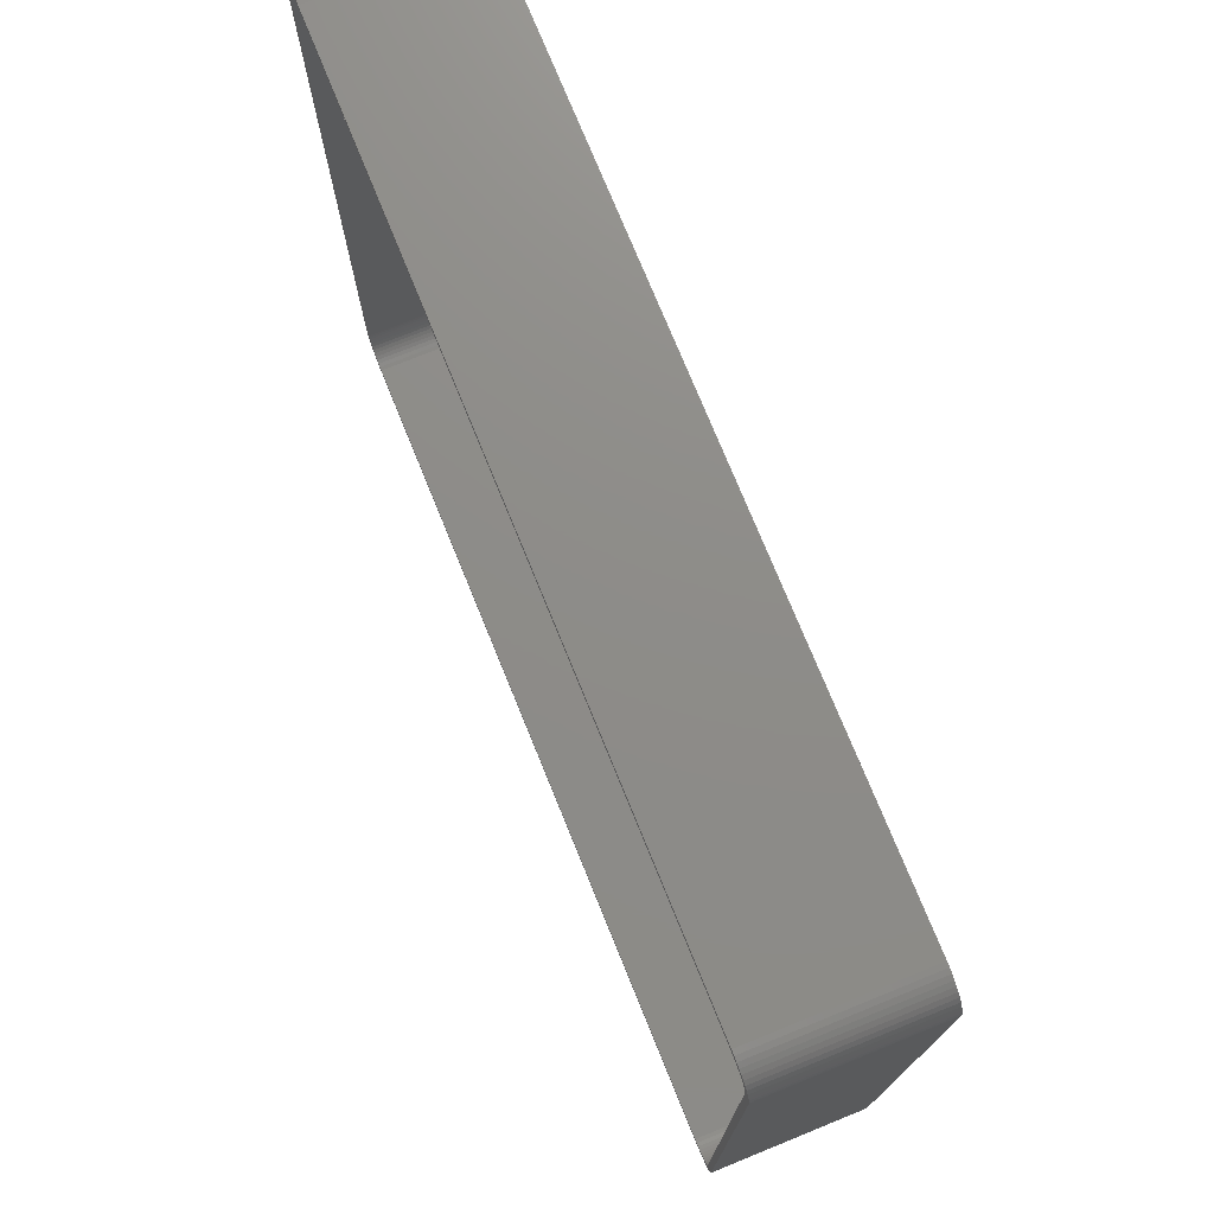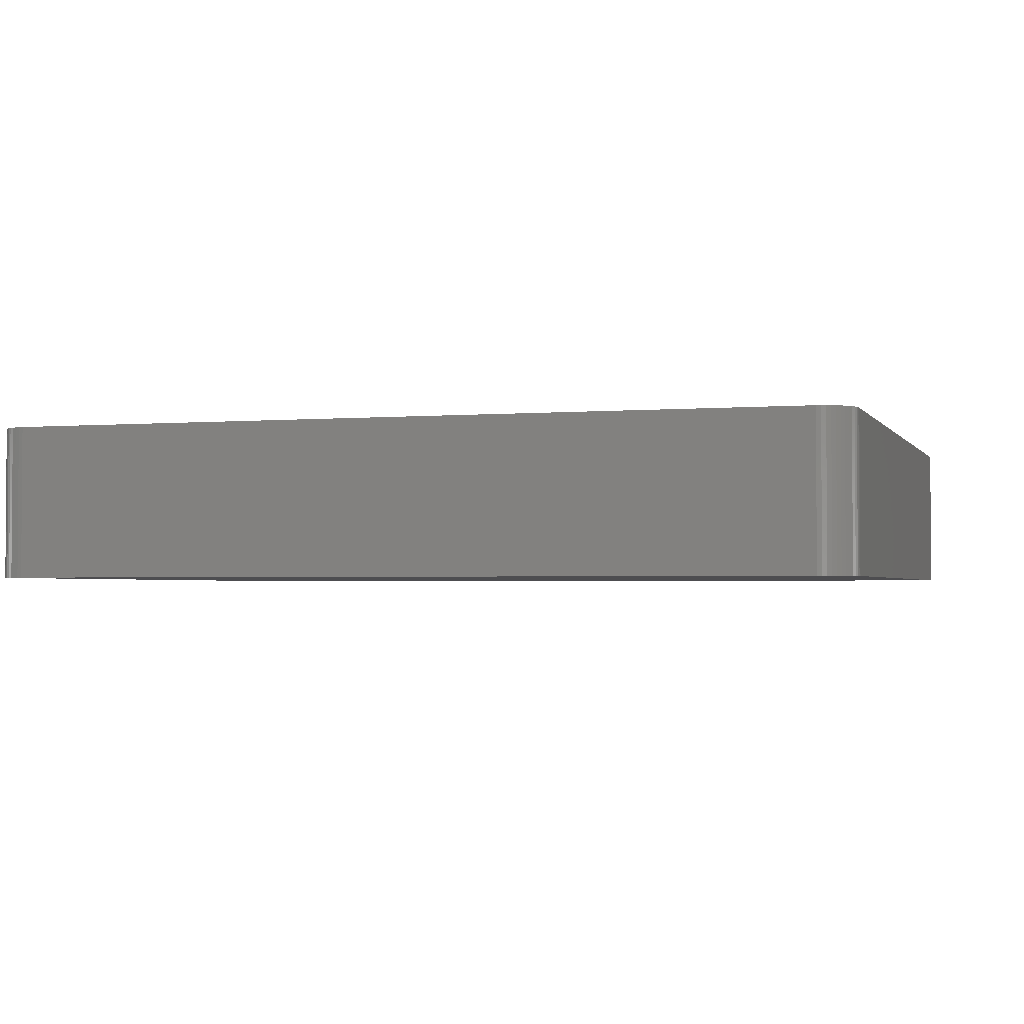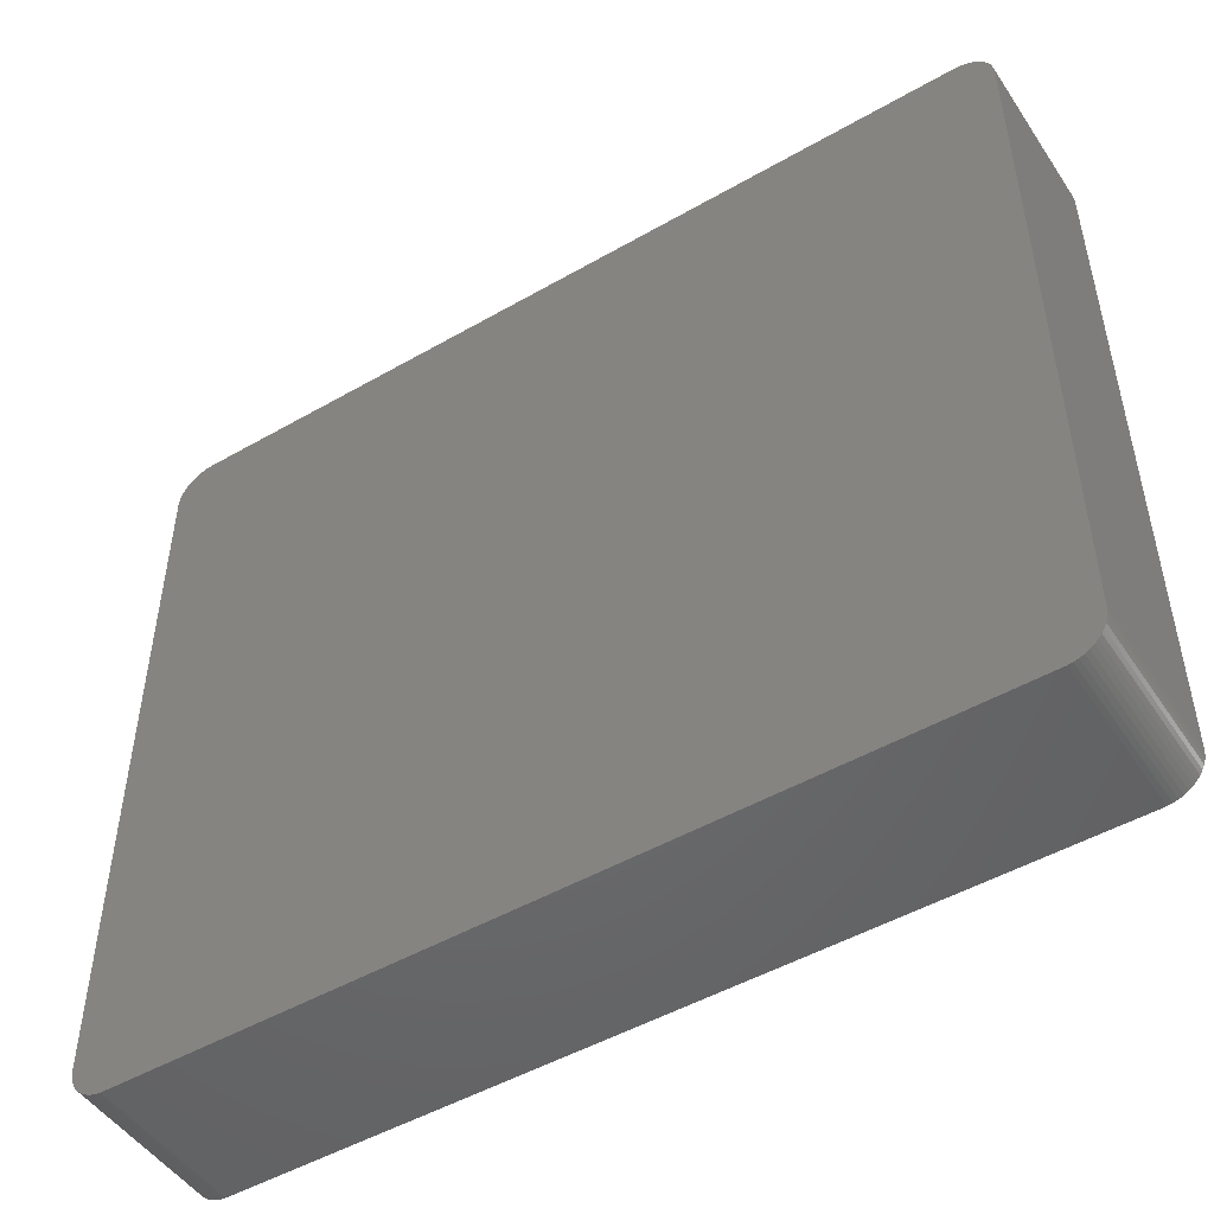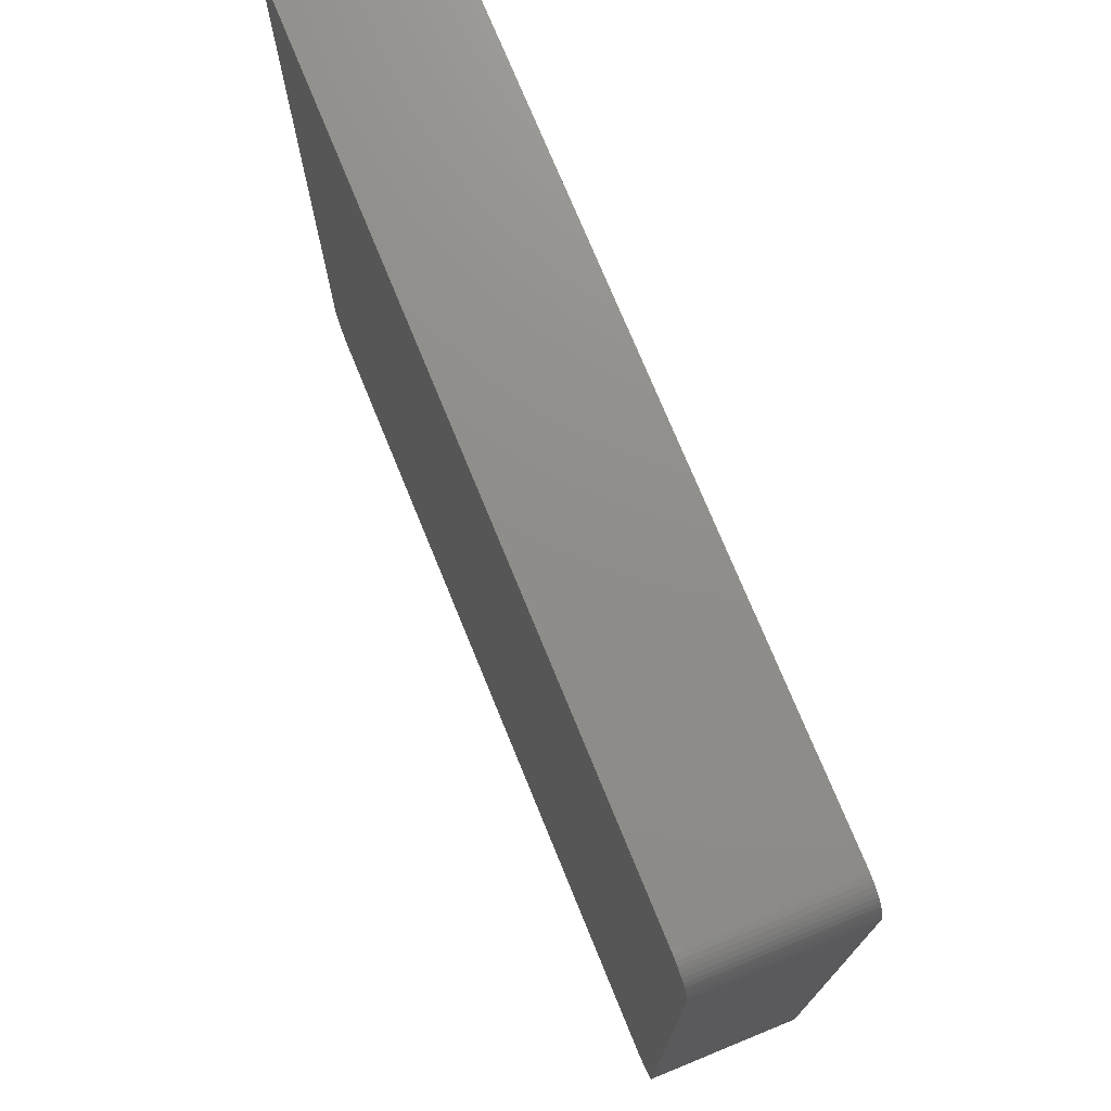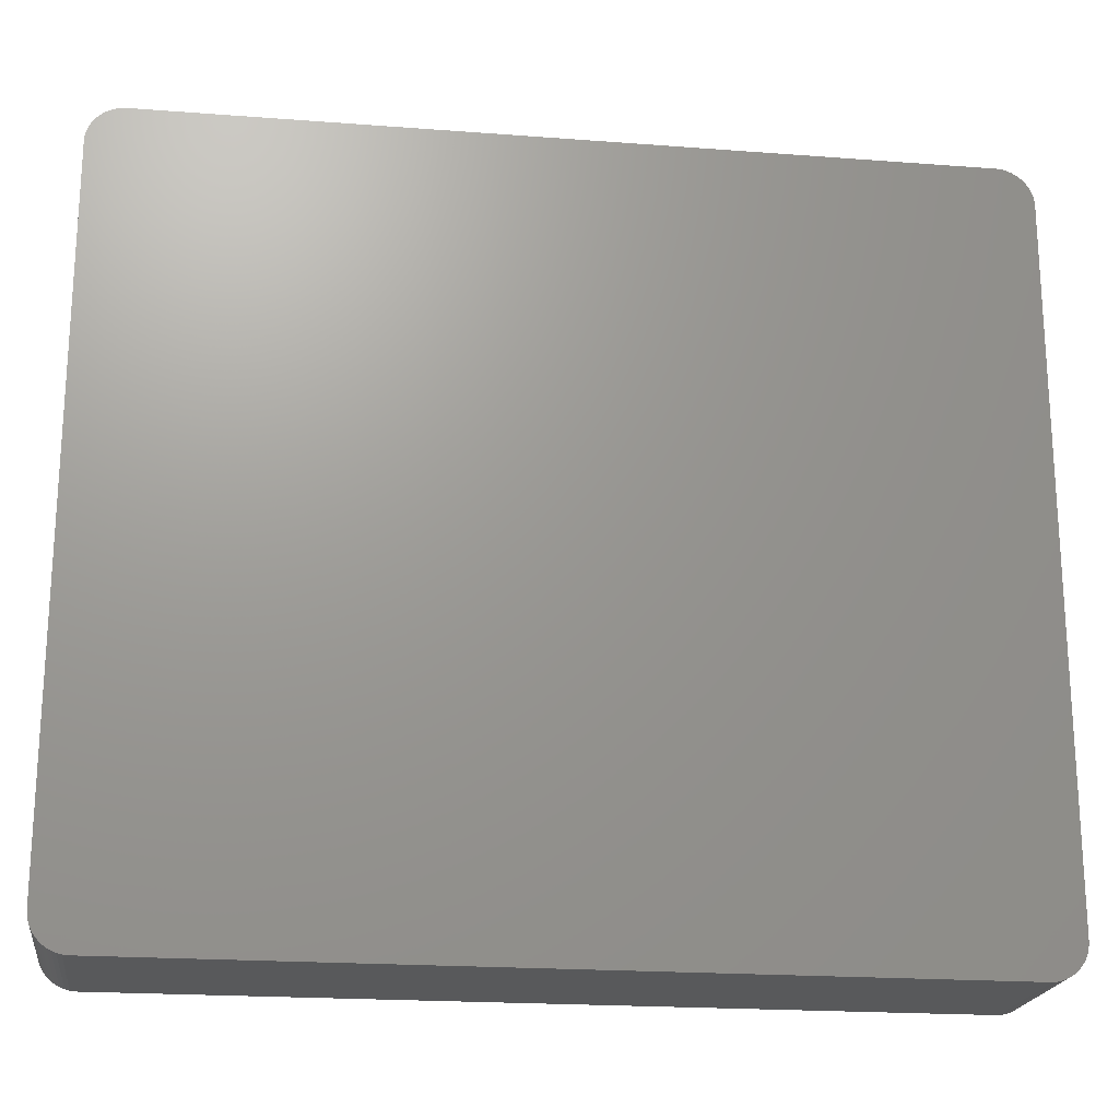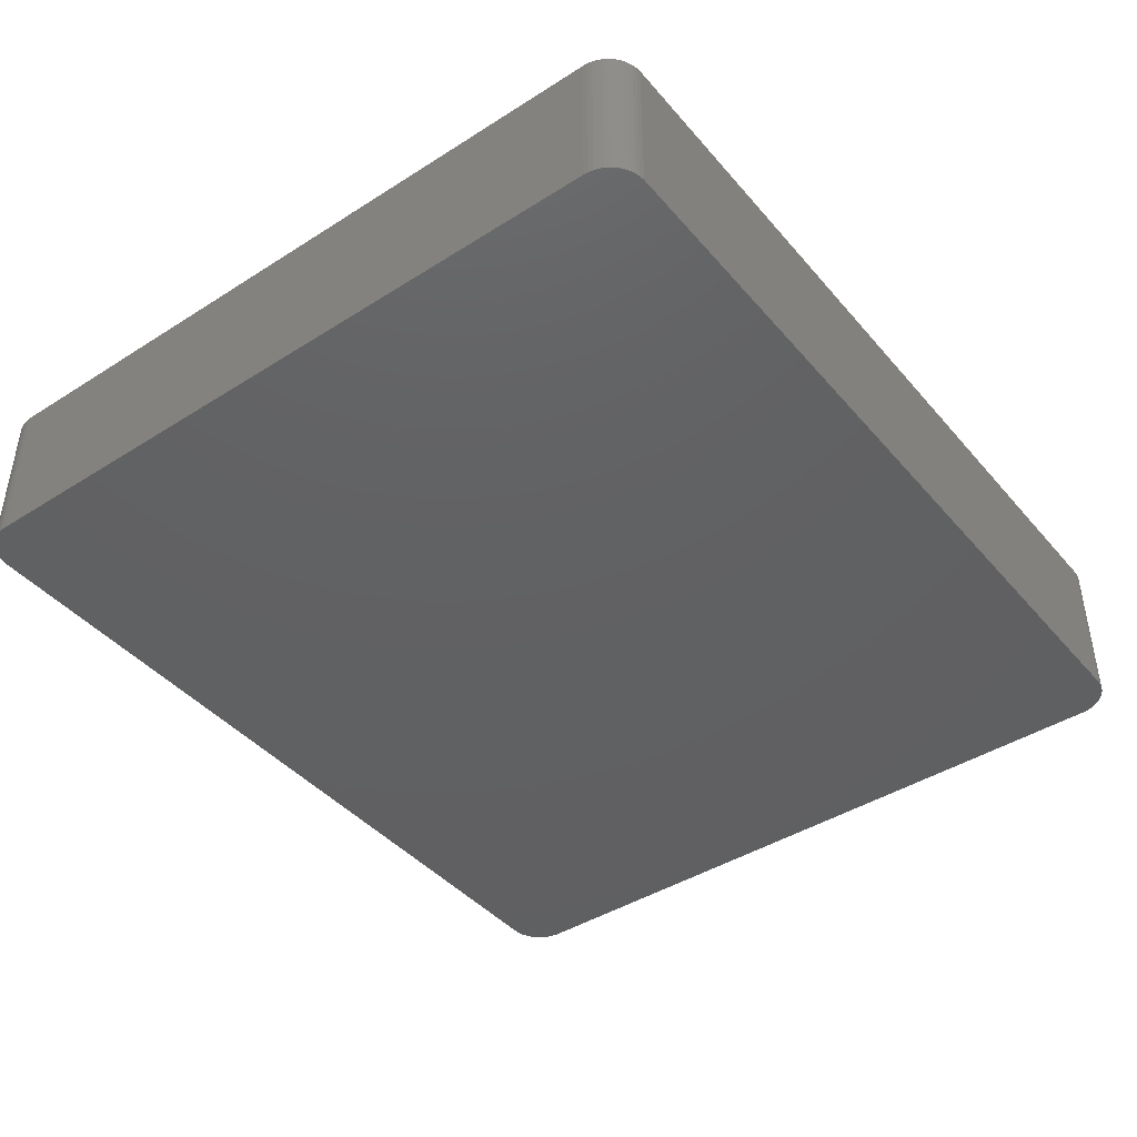
<metadata>
{"format":"stl","ext":"stl","renderer":"f3d","projection":"perspective","resolution":1024,"background":"white","views":[{"elev":74.7,"azim":67.9,"up":"+Y"},{"elev":-2.3,"azim":17.1,"up":"+Z"},{"elev":-49.1,"azim":-147.5,"up":"+Y"},{"elev":73.7,"azim":-112.2,"up":"+Y"},{"elev":-20.4,"azim":172.1,"up":"+Y"},{"elev":-42.7,"azim":-52.9,"up":"+Z"}]}
</metadata>
<code>
# stl→obj: 208 verts, 412 faces
v 55.31 52.49 0
v -55.31 52.49 21
v 55.31 52.49 21
v -55.31 52.49 0
v -59.96 48.13 0
v -59.84 48.74 21
v -59.84 48.74 0
v -59.96 48.13 21
v -60 -47.5 0
v -60 47.5 21
v -60 47.5 0
v -60 -47.5 21
v -58.19 51.35 0
v -58.64 50.92 21
v -58.19 51.35 21
v -58.64 50.92 0
v -58.64 -50.92 0
v -59.05 -50.44 21
v -59.05 -50.44 0
v -58.64 -50.92 21
v 59 47.5 21
v 60 47.5 21
v 59.96 48.13 21
v 60 -47.5 21
v 58.97 48 21
v 59.84 48.74 21
v 59 -47.5 21
v 58.87 48.49 21
v 59.65 49.34 21
v 59.96 -48.13 21
v 58.72 48.97 21
v 59.38 49.91 21
v 58.97 -48 21
v 58.51 49.43 21
v 59.05 50.44 21
v 59.84 -48.74 21
v 58.87 -48.49 21
v 58.24 49.85 21
v 58.64 50.92 21
v 57.92 50.24 21
v 58.19 51.35 21
v 57.55 50.58 21
v 57.68 51.72 21
v 57.14 50.88 21
v 57.13 52.02 21
v 56.7 51.12 21
v 56.55 52.26 21
v 56.24 51.3 21
v 55.94 52.41 21
v 55.75 51.43 21
v 55.25 51.49 21
v -55.25 51.49 21
v -55.75 51.43 21
v -55.94 52.41 21
v -56.24 51.3 21
v -56.55 52.26 21
v -56.7 51.12 21
v -57.13 52.02 21
v -57.14 50.88 21
v -57.68 51.72 21
v -57.55 50.58 21
v -57.92 50.24 21
v -58.24 49.85 21
v -59.05 50.44 21
v -58.51 49.43 21
v -59.38 49.91 21
v -58.72 48.97 21
v -58.87 48.49 21
v -59.65 49.34 21
v 59.65 -49.34 21
v 58.72 -48.97 21
v 59.38 -49.91 21
v 58.51 -49.43 21
v 59.05 -50.44 21
v 58.24 -49.85 21
v 58.64 -50.92 21
v 57.92 -50.24 21
v 58.19 -51.35 21
v 57.55 -50.58 21
v 57.68 -51.72 21
v 57.14 -50.88 21
v 57.13 -52.02 21
v 56.7 -51.12 21
v 56.55 -52.26 21
v 56.24 -51.3 21
v 55.94 -52.41 21
v 55.75 -51.43 21
v 55.31 -52.49 21
v 55.25 -51.49 21
v -55.25 -51.49 21
v -55.31 -52.49 21
v -55.75 -51.43 21
v -55.94 -52.41 21
v -56.24 -51.3 21
v -56.55 -52.26 21
v -56.7 -51.12 21
v -57.13 -52.02 21
v -57.14 -50.88 21
v -57.68 -51.72 21
v -57.55 -50.58 21
v -58.19 -51.35 21
v -57.92 -50.24 21
v -58.24 -49.85 21
v -58.51 -49.43 21
v -59.38 -49.91 21
v -58.72 -48.97 21
v -59.65 -49.34 21
v -58.87 -48.49 21
v -59.84 -48.74 21
v -58.97 -48 21
v -59.96 -48.13 21
v -59 -47.5 21
v -59 47.5 21
v -58.97 48 21
v -55.31 -52.49 0
v 55.31 -52.49 0
v -55.94 -52.41 0
v 59.96 48.13 0
v 60 47.5 0
v 60 -47.5 0
v -56.55 52.26 0
v -57.13 52.02 0
v -59.65 49.34 0
v -59.05 50.44 0
v -59.38 49.91 0
v -57.68 51.72 0
v -55.94 52.41 0
v -59.84 -48.74 0
v -59.96 -48.13 0
v 59.96 -48.13 0
v 59.84 -48.74 0
v 59.65 -49.34 0
v 59.38 -49.91 0
v 59.84 48.74 0
v 59.05 -50.44 0
v 59.65 49.34 0
v 58.64 -50.92 0
v 59.38 49.91 0
v 58.19 -51.35 0
v 59.05 50.44 0
v 57.68 -51.72 0
v 58.64 50.92 0
v 57.13 -52.02 0
v 58.19 51.35 0
v 56.55 -52.26 0
v 57.68 51.72 0
v 55.94 -52.41 0
v 57.13 52.02 0
v 56.55 52.26 0
v 55.94 52.41 0
v -56.55 -52.26 0
v -57.13 -52.02 0
v -57.68 -51.72 0
v -58.19 -51.35 0
v -59.38 -49.91 0
v -59.65 -49.34 0
v 55.25 51.49 2
v 55.75 51.43 2
v -55.25 51.49 2
v 57.55 50.58 2
v 57.92 50.24 2
v -55.75 51.43 2
v 58.24 49.85 2
v 55.25 -51.49 2
v -55.25 -51.49 2
v -57.92 50.24 2
v -58.24 49.85 2
v 59 -47.5 2
v 59 47.5 2
v -56.7 51.12 2
v -56.24 51.3 2
v -57.14 50.88 2
v -57.55 50.58 2
v 56.24 51.3 2
v 56.7 51.12 2
v -55.75 -51.43 2
v -56.24 -51.3 2
v -58.24 -49.85 2
v -57.92 -50.24 2
v -59 47.5 2
v -59 -47.5 2
v -58.97 48 2
v -58.72 48.97 2
v -58.87 48.49 2
v 57.14 50.88 2
v 58.51 49.43 2
v 58.97 48 2
v 58.87 48.49 2
v 58.72 48.97 2
v 58.72 -48.97 2
v 58.87 -48.49 2
v 57.92 -50.24 2
v 57.55 -50.58 2
v 58.97 -48 2
v 58.24 -49.85 2
v 57.14 -50.88 2
v 56.7 -51.12 2
v -56.7 -51.12 2
v -57.14 -50.88 2
v -57.55 -50.58 2
v -58.97 -48 2
v -58.51 49.43 2
v 58.51 -49.43 2
v 55.75 -51.43 2
v 56.24 -51.3 2
v -58.72 -48.97 2
v -58.51 -49.43 2
v -58.87 -48.49 2
f 1 2 3
f 2 1 4
f 5 6 7
f 6 5 8
f 9 10 11
f 10 9 12
f 11 8 5
f 8 11 10
f 13 14 15
f 14 13 16
f 17 18 19
f 18 17 20
f 21 22 23
f 22 21 24
f 25 23 26
f 27 24 21
f 28 26 29
f 24 27 30
f 31 29 32
f 33 30 27
f 34 32 35
f 30 33 36
f 37 36 33
f 23 25 21
f 26 28 25
f 29 31 28
f 38 35 39
f 32 34 31
f 35 38 34
f 40 39 41
f 39 40 38
f 42 41 43
f 41 42 40
f 43 44 42
f 45 44 43
f 45 46 44
f 47 46 45
f 47 48 46
f 49 48 47
f 49 50 48
f 3 50 49
f 3 51 50
f 3 52 51
f 2 52 3
f 2 53 52
f 54 53 2
f 54 55 53
f 56 55 54
f 56 57 55
f 58 57 56
f 58 59 57
f 60 59 58
f 59 60 61
f 15 61 60
f 61 15 62
f 14 62 15
f 62 14 63
f 64 63 14
f 63 64 65
f 66 65 64
f 65 66 67
f 6 68 69
f 67 69 68
f 69 67 66
f 36 37 70
f 71 70 37
f 70 71 72
f 73 72 71
f 72 73 74
f 75 74 73
f 74 75 76
f 77 76 75
f 76 77 78
f 79 78 77
f 78 79 80
f 81 80 79
f 81 82 80
f 83 82 81
f 83 84 82
f 85 84 83
f 85 86 84
f 87 86 85
f 87 88 86
f 89 88 87
f 90 88 89
f 90 91 88
f 92 91 90
f 92 93 91
f 94 93 92
f 94 95 93
f 96 95 94
f 96 97 95
f 98 97 96
f 99 98 100
f 98 99 97
f 101 100 102
f 100 101 99
f 20 102 103
f 18 103 104
f 102 20 101
f 105 104 106
f 107 106 108
f 109 108 110
f 103 18 20
f 111 110 112
f 113 10 112
f 68 6 114
f 12 112 10
f 8 114 6
f 111 112 12
f 114 8 113
f 104 105 18
f 113 8 10
f 106 107 105
f 108 109 107
f 110 111 109
f 115 88 91
f 88 115 116
f 117 91 93
f 91 117 115
f 22 118 23
f 118 22 119
f 24 119 22
f 119 24 120
f 121 58 56
f 58 121 122
f 7 69 123
f 69 7 6
f 124 14 16
f 14 124 64
f 123 66 125
f 66 123 69
f 126 15 60
f 15 126 13
f 127 56 54
f 56 127 121
f 128 111 129
f 111 128 109
f 116 120 130
f 120 116 119
f 116 130 131
f 1 119 116
f 116 131 132
f 119 1 118
f 116 132 133
f 118 1 134
f 116 133 135
f 134 1 136
f 116 135 137
f 136 1 138
f 116 137 139
f 138 1 140
f 116 139 141
f 140 1 142
f 116 141 143
f 142 1 144
f 116 143 145
f 144 1 146
f 116 145 147
f 146 1 148
f 148 1 149
f 149 1 150
f 115 1 116
f 115 4 1
f 9 115 117
f 115 9 4
f 9 117 151
f 11 4 9
f 9 151 152
f 4 11 127
f 9 152 153
f 127 11 121
f 9 153 154
f 121 11 122
f 9 154 17
f 122 11 126
f 9 17 19
f 126 11 13
f 9 19 155
f 13 11 16
f 9 155 156
f 16 11 124
f 9 156 128
f 124 11 125
f 9 128 129
f 125 11 123
f 123 11 7
f 7 11 5
f 153 97 99
f 97 153 152
f 151 93 95
f 93 151 117
f 152 95 97
f 95 152 151
f 148 47 45
f 47 148 149
f 70 131 36
f 131 70 132
f 139 76 78
f 76 139 137
f 125 64 124
f 64 125 66
f 122 60 58
f 60 122 126
f 4 54 2
f 54 4 127
f 17 101 20
f 101 17 154
f 155 107 156
f 107 155 105
f 156 109 128
f 109 156 107
f 129 12 9
f 12 129 111
f 154 99 101
f 99 154 153
f 150 3 49
f 3 150 1
f 149 49 47
f 49 149 150
f 146 45 43
f 45 146 148
f 144 43 41
f 43 144 146
f 23 134 26
f 134 23 118
f 35 142 39
f 142 35 140
f 142 41 39
f 41 142 144
f 36 130 30
f 130 36 131
f 76 135 74
f 135 76 137
f 143 80 82
f 80 143 141
f 19 105 155
f 105 19 18
f 26 136 29
f 136 26 134
f 29 138 32
f 138 29 136
f 32 140 35
f 140 32 138
f 30 120 24
f 120 30 130
f 74 133 72
f 133 74 135
f 72 132 70
f 132 72 133
f 145 82 84
f 82 145 143
f 141 78 80
f 78 141 139
f 147 84 86
f 84 147 145
f 116 86 88
f 86 116 147
f 157 50 51
f 50 157 158
f 159 51 52
f 51 159 157
f 160 40 42
f 40 160 161
f 162 52 53
f 52 162 159
f 163 40 161
f 40 163 38
f 164 90 89
f 90 164 165
f 63 166 62
f 166 63 167
f 168 21 169
f 21 168 27
f 170 55 57
f 55 170 171
f 172 57 59
f 57 172 170
f 166 61 62
f 61 166 173
f 174 46 48
f 46 174 175
f 176 94 92
f 94 176 177
f 102 178 103
f 178 102 179
f 112 180 113
f 180 112 181
f 113 182 114
f 182 113 180
f 68 183 67
f 183 68 184
f 158 48 50
f 48 158 174
f 175 44 46
f 44 175 185
f 186 38 163
f 38 186 34
f 187 28 188
f 28 187 25
f 188 31 189
f 31 188 28
f 190 37 191
f 37 190 71
f 192 79 77
f 79 192 193
f 185 42 44
f 42 185 160
f 189 34 186
f 34 189 31
f 169 25 187
f 25 169 21
f 191 33 194
f 33 191 37
f 192 75 195
f 75 192 77
f 196 83 81
f 83 196 197
f 198 98 96
f 98 198 199
f 199 100 98
f 100 199 200
f 165 92 90
f 92 165 176
f 200 102 100
f 102 200 179
f 110 181 112
f 181 110 201
f 171 53 55
f 53 171 162
f 65 167 63
f 167 65 202
f 195 73 203
f 73 195 75
f 203 71 190
f 71 203 73
f 193 81 79
f 81 193 196
f 204 89 87
f 89 204 164
f 197 85 83
f 85 197 205
f 104 206 106
f 206 104 207
f 103 207 104
f 207 103 178
f 106 208 108
f 208 106 206
f 173 59 61
f 59 173 172
f 67 202 65
f 202 67 183
f 194 27 168
f 27 194 33
f 205 87 85
f 87 205 204
f 177 96 94
f 96 177 198
f 157 169 187
f 169 157 168
f 157 187 188
f 164 168 157
f 157 188 189
f 168 164 194
f 157 189 186
f 194 164 191
f 157 186 163
f 191 164 190
f 157 163 161
f 190 164 203
f 157 161 160
f 203 164 195
f 157 160 185
f 195 164 192
f 157 185 175
f 192 164 193
f 157 175 174
f 193 164 196
f 157 174 158
f 196 164 197
f 197 164 205
f 205 164 204
f 159 164 157
f 159 165 164
f 180 159 162
f 159 180 165
f 180 162 171
f 181 165 180
f 180 171 170
f 165 181 176
f 180 170 172
f 176 181 177
f 180 172 173
f 177 181 198
f 180 173 166
f 198 181 199
f 180 166 167
f 199 181 200
f 180 167 202
f 200 181 179
f 180 202 183
f 179 181 178
f 180 183 184
f 178 181 207
f 180 184 182
f 207 181 206
f 206 181 208
f 208 181 201
f 108 201 110
f 201 108 208
f 114 184 68
f 184 114 182

</code>
